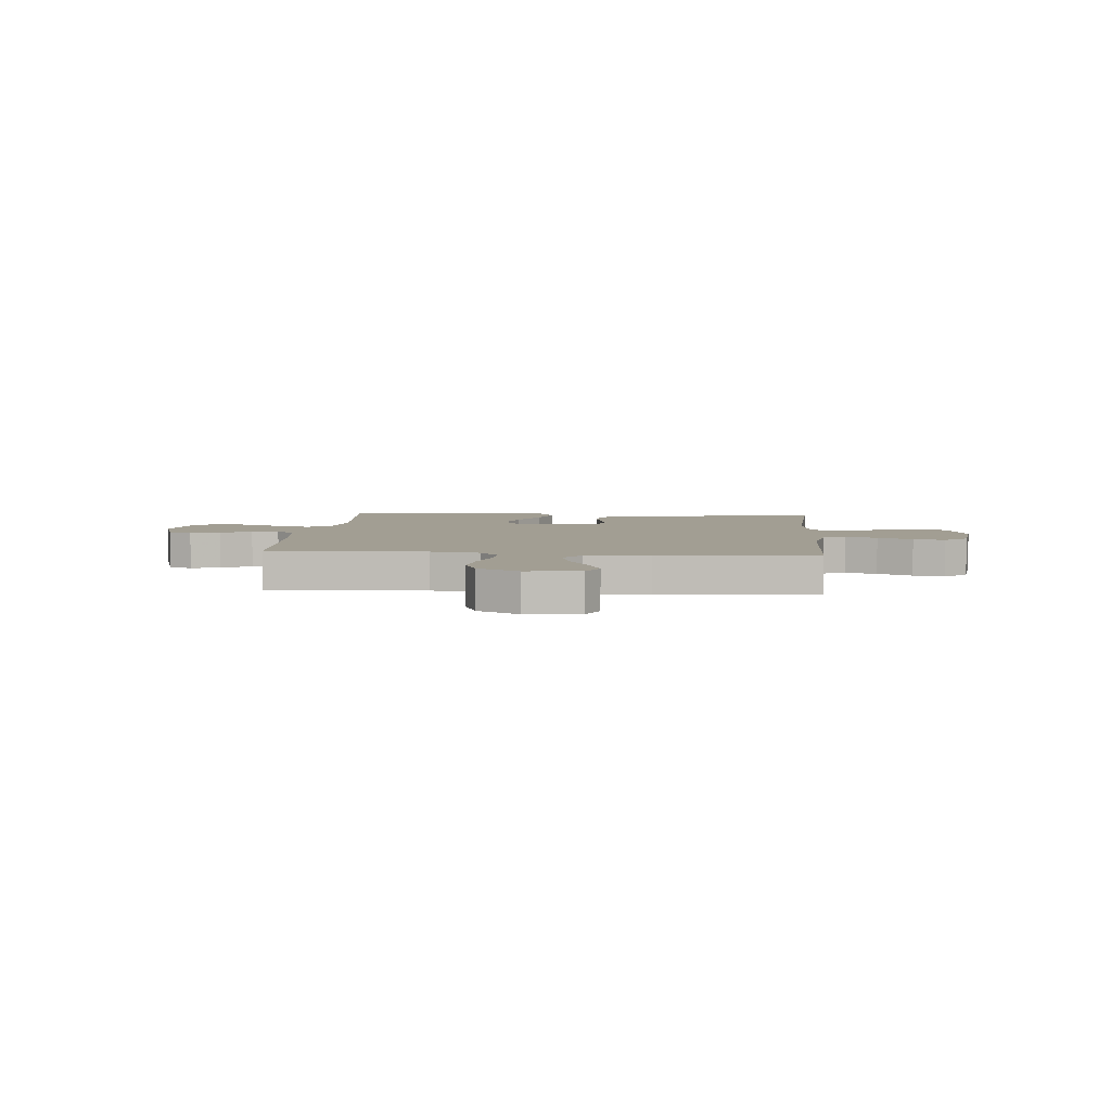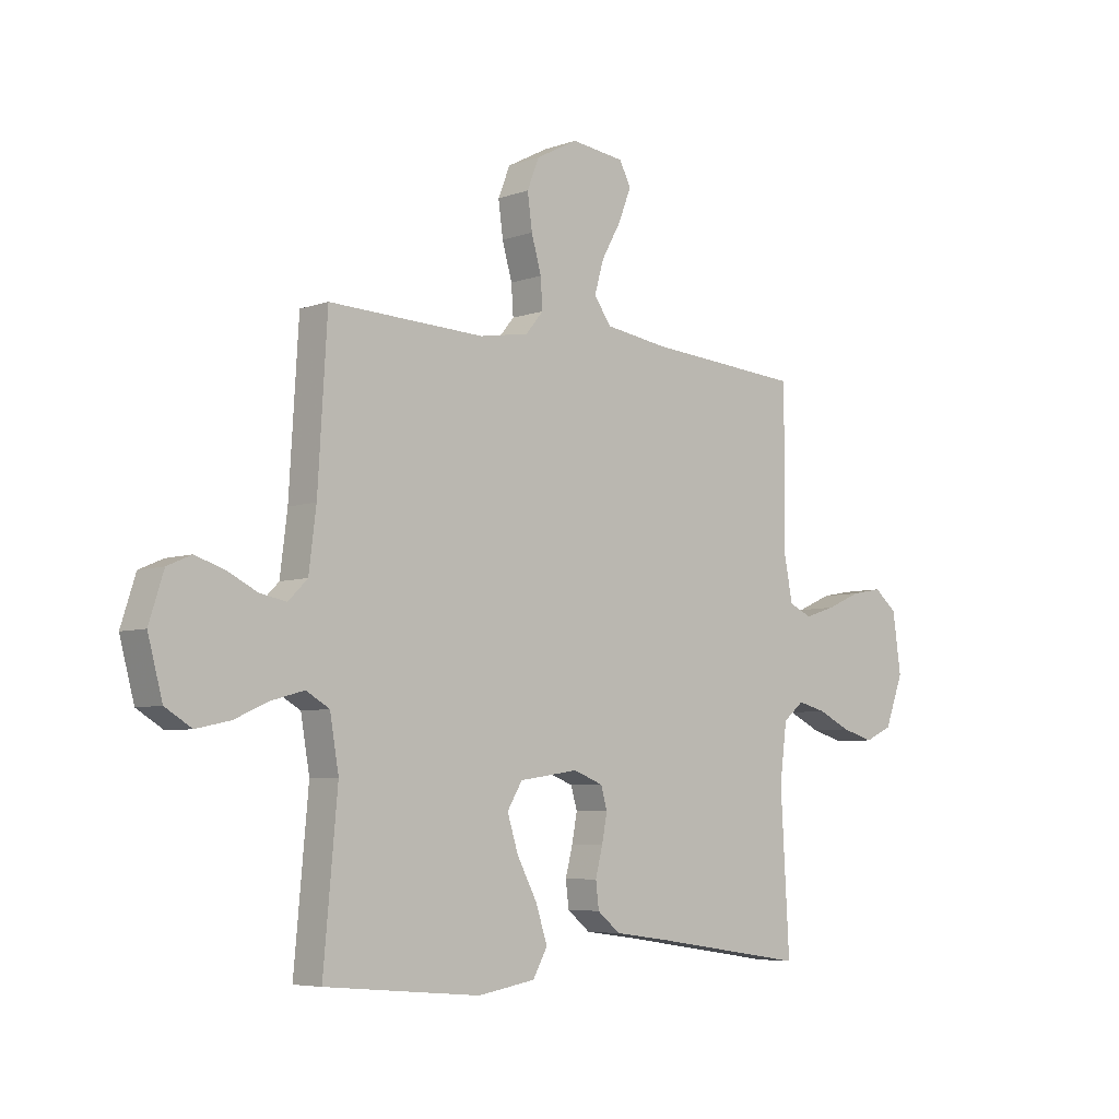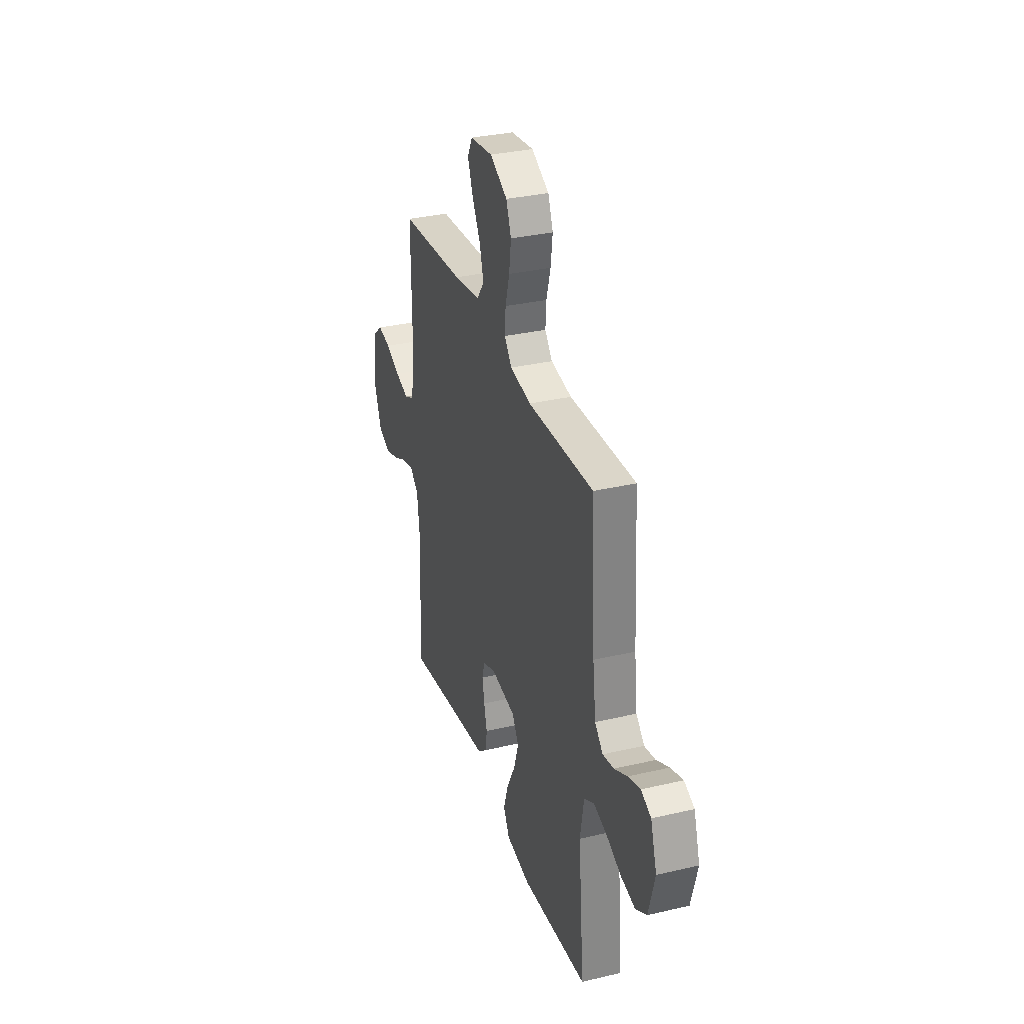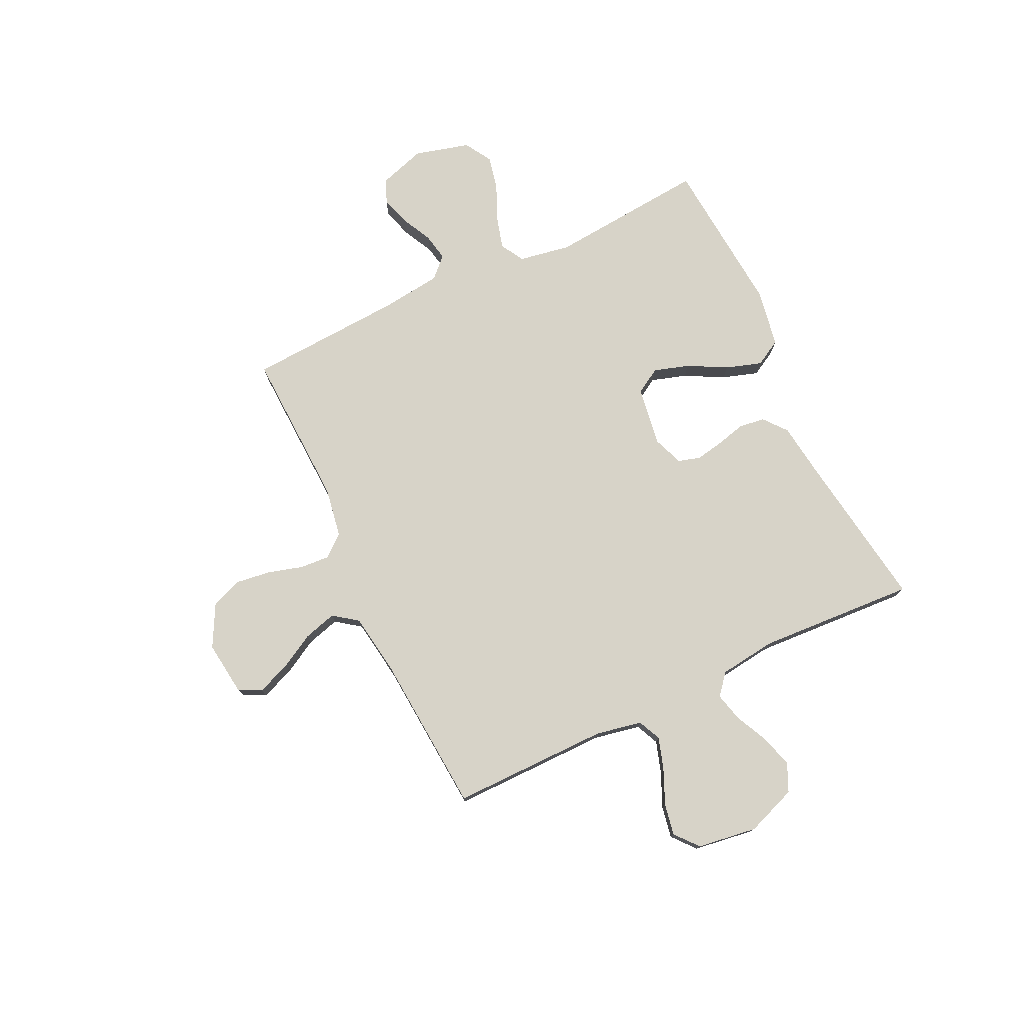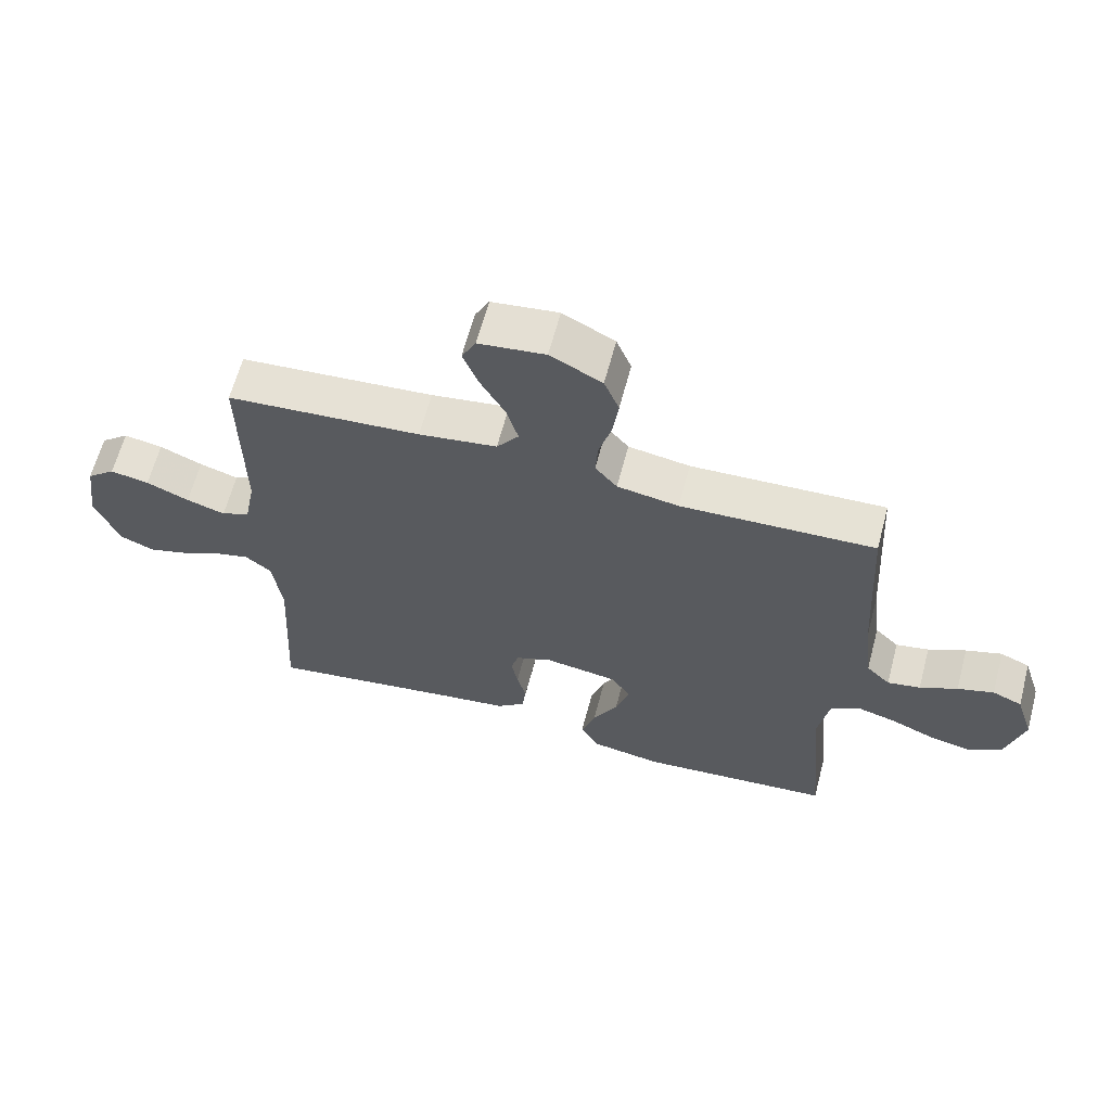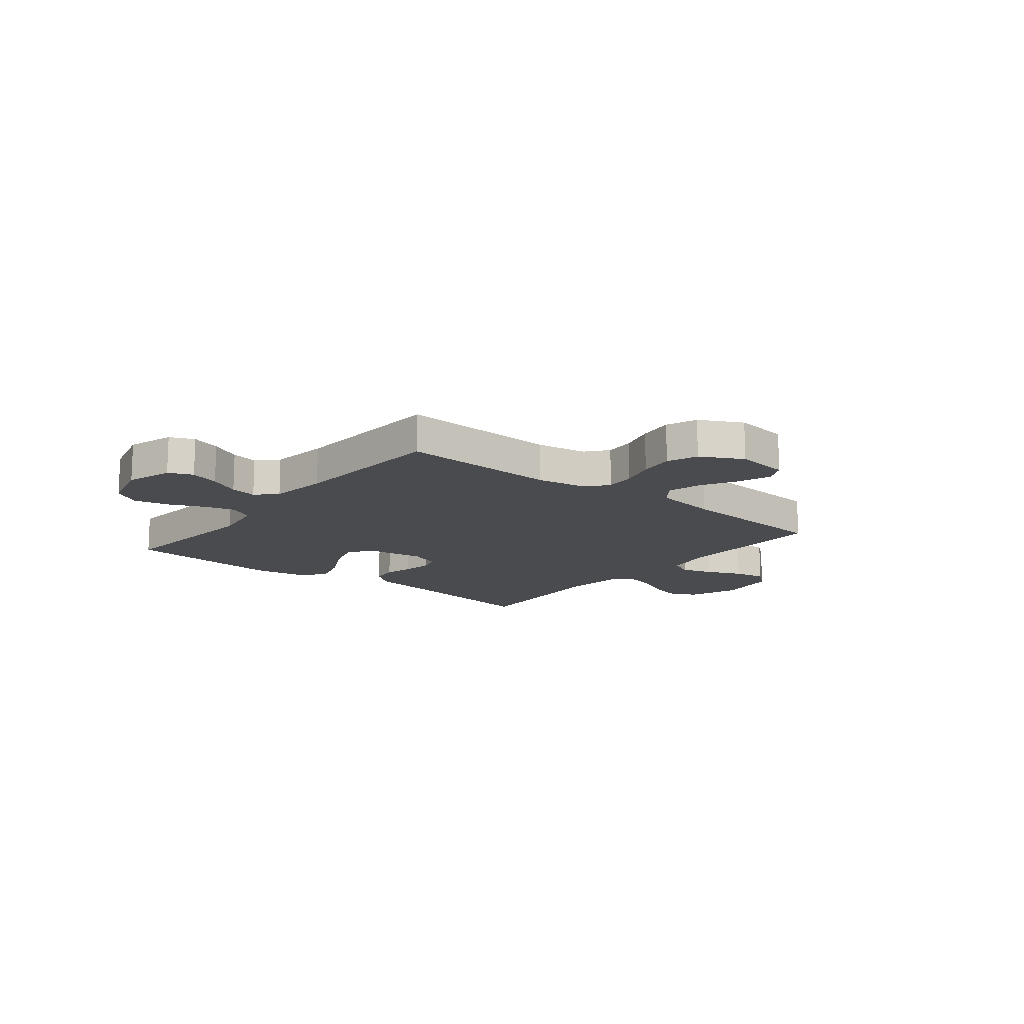
<metadata>
{"format":"obj","ext":"obj","renderer":"f3d","projection":"perspective","resolution":1024,"background":"white","views":[{"elev":5.1,"azim":4.8,"up":"+Y"},{"elev":-5.9,"azim":-42.9,"up":"+Z"},{"elev":32.4,"azim":-108.1,"up":"+Z"},{"elev":76.6,"azim":64.6,"up":"+Y"},{"elev":63.4,"azim":-165.2,"up":"+Z"},{"elev":-14.3,"azim":-38.8,"up":"+Y"}]}
</metadata>
<code>
v -0.5 0.07 0.5
v -0.2 0.07 0.488
v -0.105 0.07 0.504
v -0.071 0.07 0.545
v -0.075 0.07 0.602
v -0.094 0.07 0.669
v -0.103 0.07 0.736
v -0.08 0.07 0.794
v 0 0.07 0.836
v 0.103 0.07 0.823
v 0.125 0.07 0.78
v 0.101 0.07 0.718
v 0.063 0.07 0.65
v 0.045 0.07 0.587
v 0.079 0.07 0.541
v 0.2 0.07 0.523
v 0.5 0.07 0.5
v 0.498 0.07 0.2
v 0.515 0.07 0.112
v 0.559 0.07 0.092
v 0.619 0.07 0.111
v 0.685 0.07 0.14
v 0.745 0.07 0.151
v 0.789 0.07 0.114
v 0.805 0.07 0
v 0.769 0.07 -0.096
v 0.716 0.07 -0.12
v 0.654 0.07 -0.102
v 0.592 0.07 -0.072
v 0.537 0.07 -0.058
v 0.497 0.07 -0.091
v 0.483 0.07 -0.2
v 0.5 0.07 -0.5
v 0.2 0.07 -0.455
v 0.095 0.07 -0.441
v 0.051 0.07 -0.405
v 0.045 0.07 -0.355
v 0.059 0.07 -0.3
v 0.069 0.07 -0.247
v 0.057 0.07 -0.205
v 0 0.07 -0.183
v -0.114 0.07 -0.2
v -0.143 0.07 -0.248
v -0.122 0.07 -0.315
v -0.083 0.07 -0.389
v -0.061 0.07 -0.457
v -0.089 0.07 -0.507
v -0.2 0.07 -0.526
v -0.5 0.07 -0.5
v -0.473 0.07 -0.2
v -0.49 0.07 -0.101
v -0.535 0.07 -0.075
v -0.596 0.07 -0.092
v -0.664 0.07 -0.122
v -0.729 0.07 -0.136
v -0.78 0.07 -0.105
v -0.808 0.07 0
v -0.78 0.07 0.088
v -0.734 0.07 0.108
v -0.678 0.07 0.09
v -0.62 0.07 0.061
v -0.569 0.07 0.051
v -0.532 0.07 0.088
v -0.518 0.07 0.2
v -0.5 0 0.5
v -0.2 0 0.488
v -0.105 0 0.504
v -0.071 0 0.545
v -0.075 0 0.602
v -0.094 0 0.669
v -0.103 0 0.736
v -0.08 0 0.794
v 0 0 0.836
v 0.103 0 0.823
v 0.125 0 0.78
v 0.101 0 0.718
v 0.063 0 0.65
v 0.045 0 0.587
v 0.079 0 0.541
v 0.2 0 0.523
v 0.5 0 0.5
v 0.498 0 0.2
v 0.515 0 0.112
v 0.559 0 0.092
v 0.619 0 0.111
v 0.685 0 0.14
v 0.745 0 0.151
v 0.789 0 0.114
v 0.805 0 0
v 0.769 0 -0.096
v 0.716 0 -0.12
v 0.654 0 -0.102
v 0.592 0 -0.072
v 0.537 0 -0.058
v 0.497 0 -0.091
v 0.483 0 -0.2
v 0.5 0 -0.5
v 0.2 0 -0.455
v 0.095 0 -0.441
v 0.051 0 -0.405
v 0.045 0 -0.355
v 0.059 0 -0.3
v 0.069 0 -0.247
v 0.057 0 -0.205
v 0 0 -0.183
v -0.114 0 -0.2
v -0.143 0 -0.248
v -0.122 0 -0.315
v -0.083 0 -0.389
v -0.061 0 -0.457
v -0.089 0 -0.507
v -0.2 0 -0.526
v -0.5 0 -0.5
v -0.473 0 -0.2
v -0.49 0 -0.101
v -0.535 0 -0.075
v -0.596 0 -0.092
v -0.664 0 -0.122
v -0.729 0 -0.136
v -0.78 0 -0.105
v -0.808 0 0
v -0.78 0 0.088
v -0.734 0 0.108
v -0.678 0 0.09
v -0.62 0 0.061
v -0.569 0 0.051
v -0.532 0 0.088
v -0.518 0 0.2
f 58 59 60 61
f 58 61 62
f 57 58 62
f 56 57 62
f 53 54 55 56
f 52 53 56 62
f 51 52 62 63
f 47 48 49 50
f 47 50 51
f 44 45 46 47
f 43 44 47 51
f 42 43 51 63
f 35 36 37 38
f 34 35 38 39
f 32 33 34 39
f 31 32 39 40
f 26 27 28 29
f 26 29 30
f 25 26 30
f 24 25 30
f 21 22 23 24
f 20 21 24 30
f 19 20 30 31
f 16 17 18
f 15 16 18 19
f 10 11 12 13
f 10 13 14
f 9 10 14
f 8 9 14
f 5 6 7 8
f 4 5 8 14
f 3 4 14 15
f 64 1 2
f 64 2 3
f 41 42 63 64
f 31 40 41 64
f 19 31 64
f 3 15 19 64
f 125 124 123 122
f 126 125 122
f 126 122 121
f 126 121 120
f 120 119 118 117
f 126 120 117 116
f 127 126 116 115
f 114 113 112 111
f 115 114 111
f 111 110 109 108
f 115 111 108 107
f 127 115 107 106
f 102 101 100 99
f 103 102 99 98
f 103 98 97 96
f 104 103 96 95
f 93 92 91 90
f 94 93 90
f 94 90 89
f 94 89 88
f 88 87 86 85
f 94 88 85 84
f 95 94 84 83
f 82 81 80
f 83 82 80 79
f 77 76 75 74
f 78 77 74
f 78 74 73
f 78 73 72
f 72 71 70 69
f 78 72 69 68
f 79 78 68 67
f 66 65 128
f 67 66 128
f 128 127 106 105
f 128 105 104 95
f 128 95 83
f 128 83 79 67
f 1 65 66 2
f 2 66 67 3
f 3 67 68 4
f 4 68 69 5
f 5 69 70 6
f 6 70 71 7
f 7 71 72 8
f 8 72 73 9
f 9 73 74 10
f 10 74 75 11
f 11 75 76 12
f 12 76 77 13
f 13 77 78 14
f 14 78 79 15
f 15 79 80 16
f 16 80 81 17
f 17 81 82 18
f 18 82 83 19
f 19 83 84 20
f 20 84 85 21
f 21 85 86 22
f 22 86 87 23
f 23 87 88 24
f 24 88 89 25
f 25 89 90 26
f 26 90 91 27
f 27 91 92 28
f 28 92 93 29
f 29 93 94 30
f 30 94 95 31
f 31 95 96 32
f 32 96 97 33
f 33 97 98 34
f 34 98 99 35
f 35 99 100 36
f 36 100 101 37
f 37 101 102 38
f 38 102 103 39
f 39 103 104 40
f 40 104 105 41
f 41 105 106 42
f 42 106 107 43
f 43 107 108 44
f 44 108 109 45
f 45 109 110 46
f 46 110 111 47
f 47 111 112 48
f 48 112 113 49
f 49 113 114 50
f 50 114 115 51
f 51 115 116 52
f 52 116 117 53
f 53 117 118 54
f 54 118 119 55
f 55 119 120 56
f 56 120 121 57
f 57 121 122 58
f 58 122 123 59
f 59 123 124 60
f 60 124 125 61
f 61 125 126 62
f 62 126 127 63
f 63 127 128 64
f 64 128 65 1

</code>
